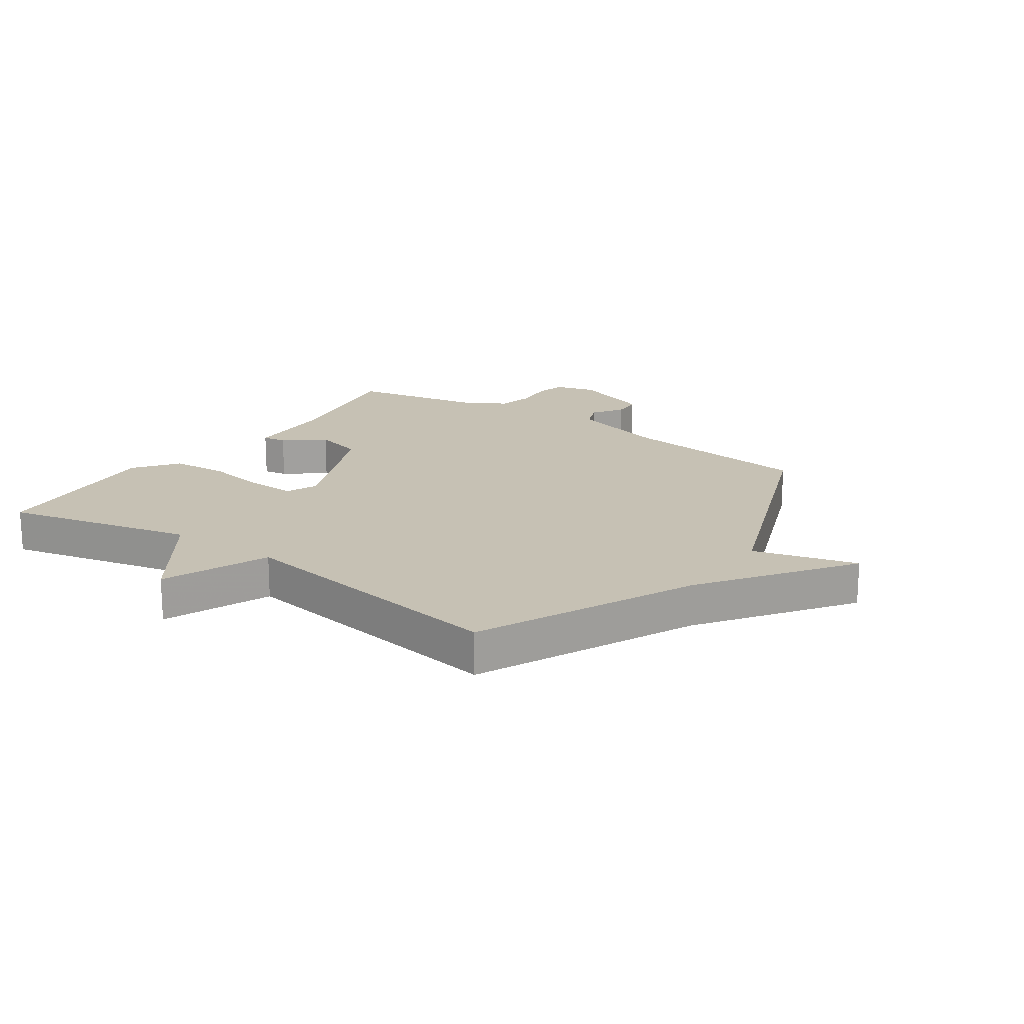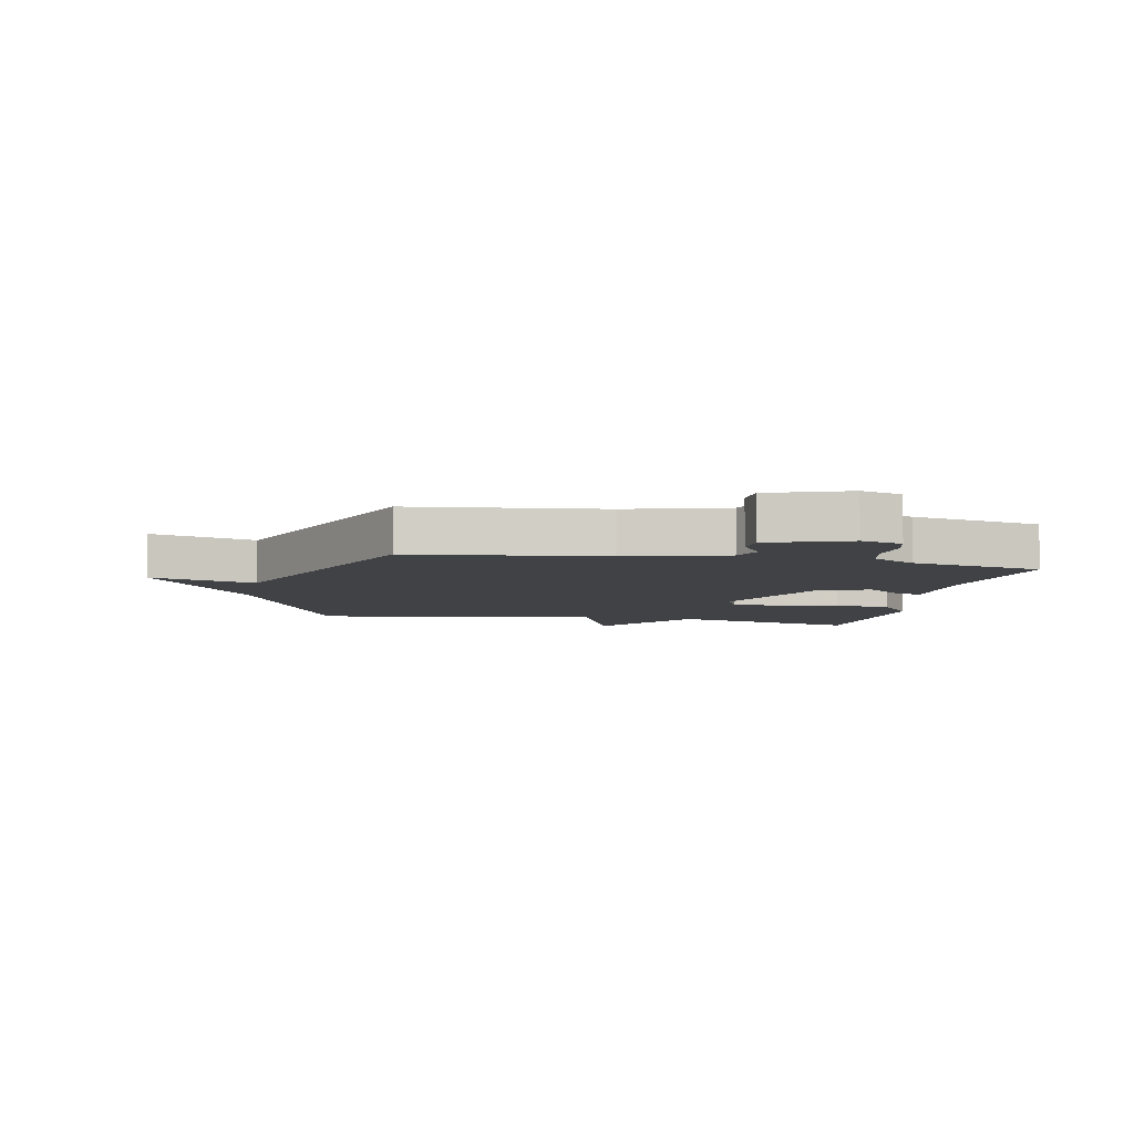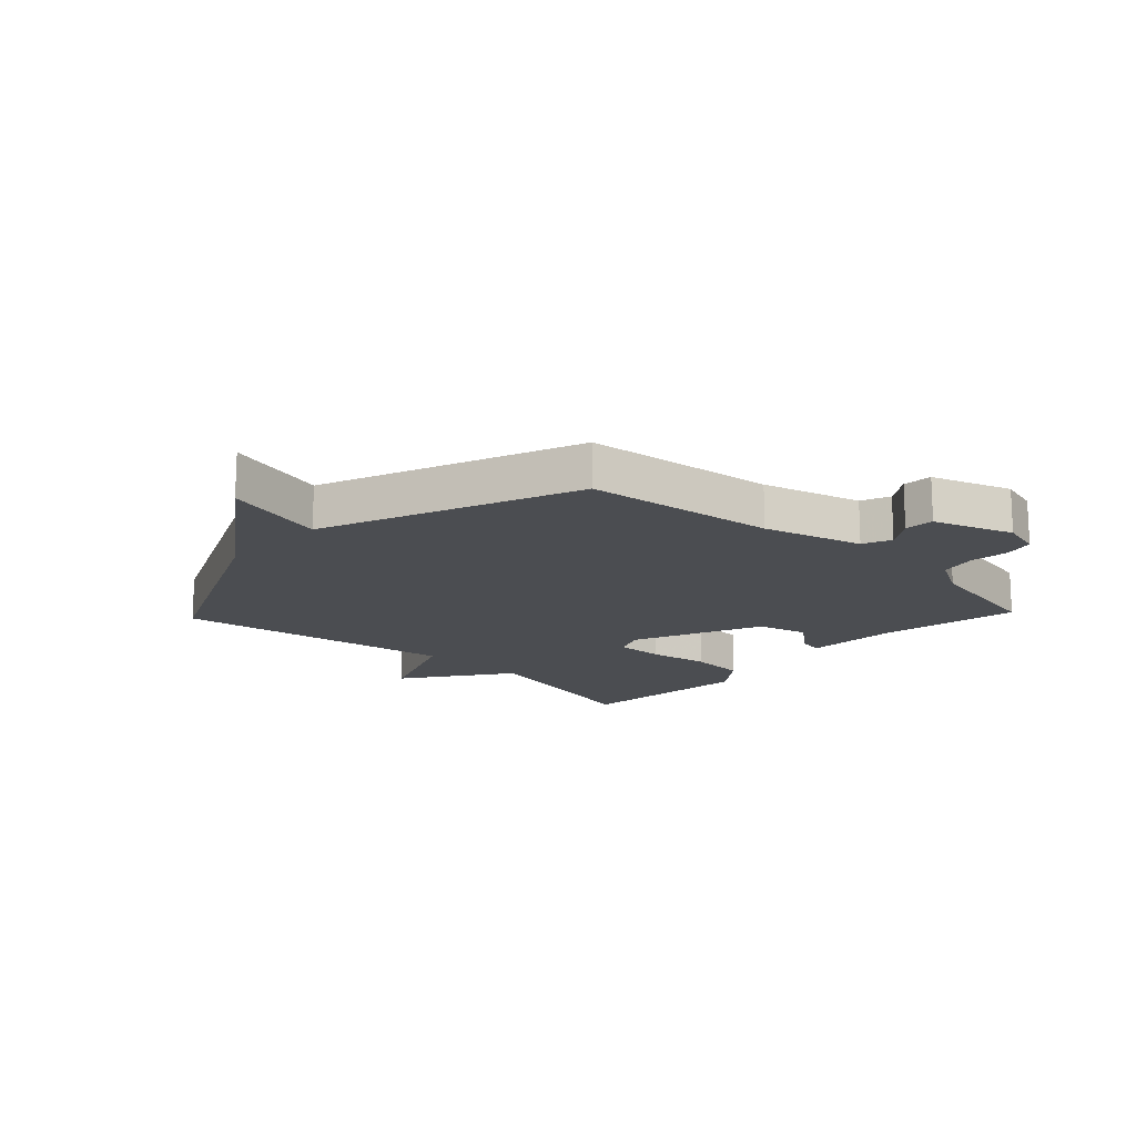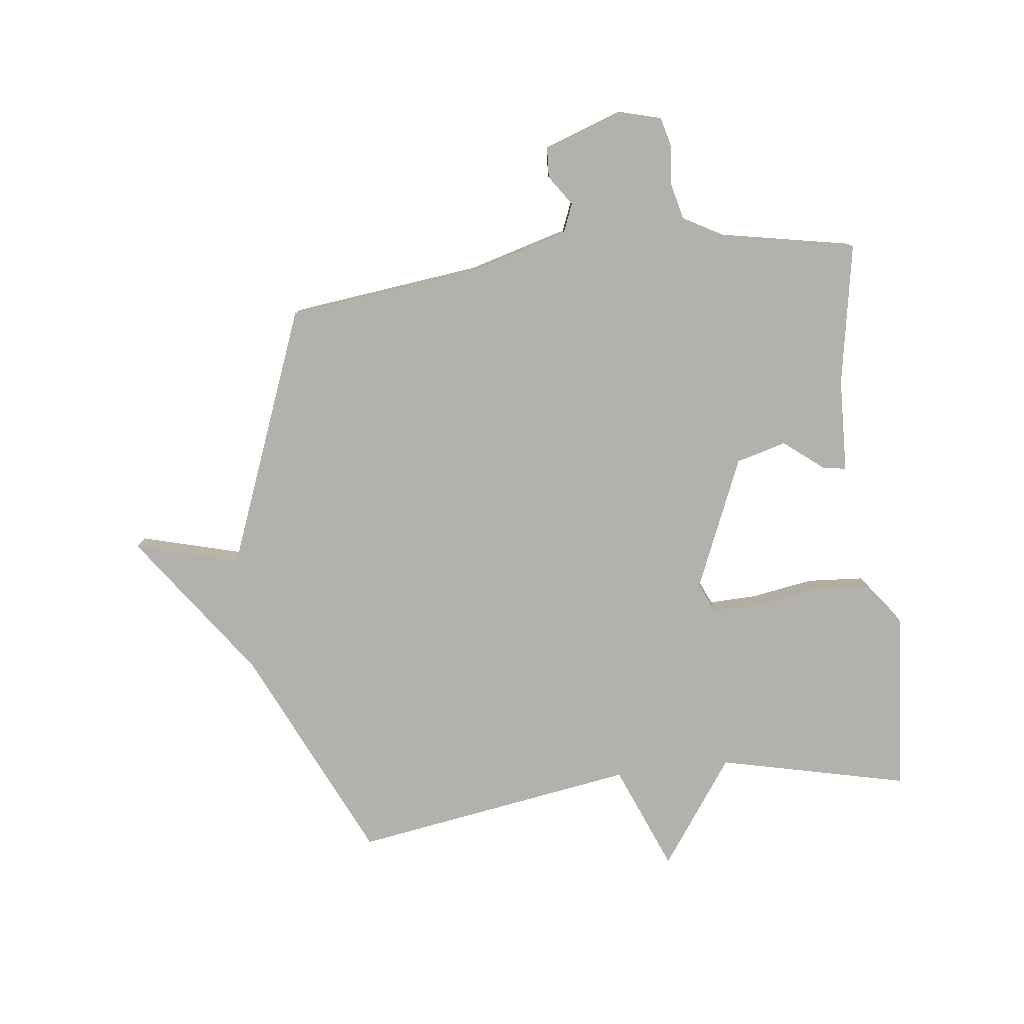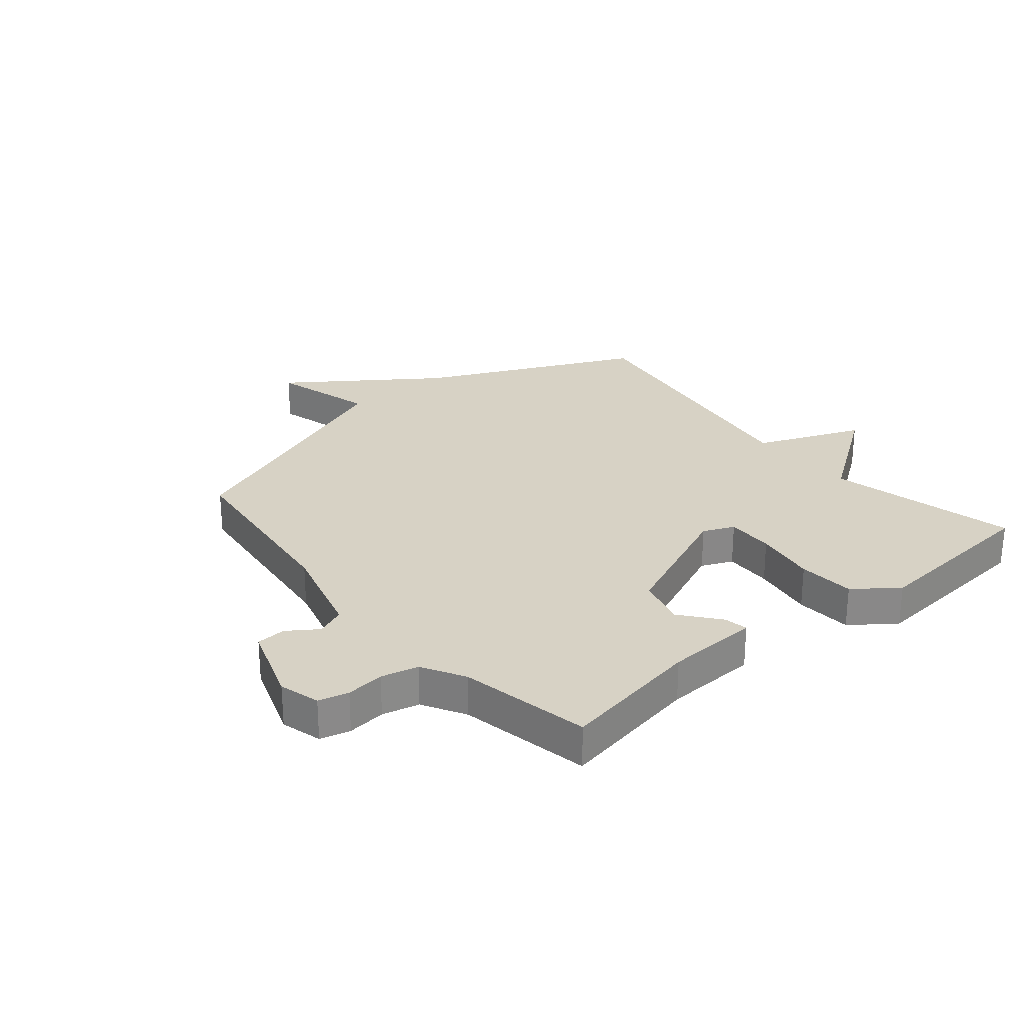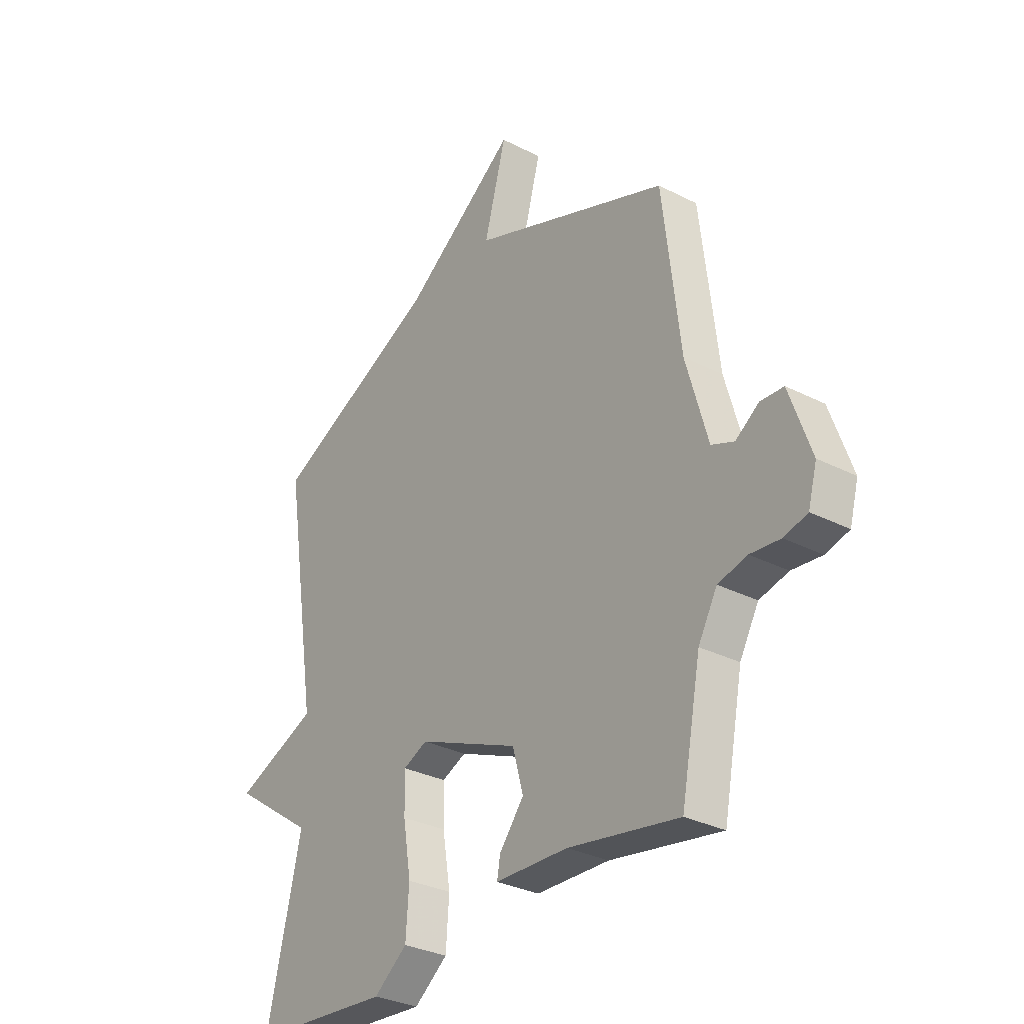
<metadata>
{"format":"obj","ext":"obj","renderer":"f3d","projection":"perspective","resolution":1024,"background":"white","views":[{"elev":18.6,"azim":-55.1,"up":"+Y"},{"elev":-6.5,"azim":78.7,"up":"+Y"},{"elev":-16.0,"azim":46.7,"up":"+Y"},{"elev":-78.9,"azim":96.9,"up":"+Y"},{"elev":27.3,"azim":140.2,"up":"+Y"},{"elev":-31.3,"azim":54.0,"up":"+Z"}]}
</metadata>
<code>
v -0.5 0.07 0.5
v -0.134 0.07 0.669
v 0.114 0.07 0.845
v 0.066 0.07 0.669
v 0.5 0.07 0.5
v 0.538 0.07 0.175
v 0.585 0.07 0.007
v 0.634 0.07 -0.013
v 0.685 0.07 0.022
v 0.735 0.07 0.019
v 0.782 0.07 -0.116
v 0.763 0.07 -0.185
v 0.712 0.07 -0.198
v 0.647 0.07 -0.191
v 0.584 0.07 -0.206
v 0.543 0.07 -0.279
v 0.5 0.07 -0.5
v 0.26 0.07 -0.457
v 0.102 0.07 -0.451
v 0.109 0.07 -0.411
v 0.162 0.07 -0.345
v 0.139 0.07 -0.26
v -0.081 0.07 -0.166
v -0.134 0.07 -0.189
v -0.132 0.07 -0.27
v -0.115 0.07 -0.375
v -0.122 0.07 -0.471
v -0.195 0.07 -0.526
v -0.5 0.07 -0.5
v -0.425 0.07 -0.18
v -0.605 0.07 -0.053
v -0.425 0.07 0.02
v -0.5 0 0.5
v -0.134 0 0.669
v 0.114 0 0.845
v 0.066 0 0.669
v 0.5 0 0.5
v 0.538 0 0.175
v 0.585 0 0.007
v 0.634 0 -0.013
v 0.685 0 0.022
v 0.735 0 0.019
v 0.782 0 -0.116
v 0.763 0 -0.185
v 0.712 0 -0.198
v 0.647 0 -0.191
v 0.584 0 -0.206
v 0.543 0 -0.279
v 0.5 0 -0.5
v 0.26 0 -0.457
v 0.102 0 -0.451
v 0.109 0 -0.411
v 0.162 0 -0.345
v 0.139 0 -0.26
v -0.081 0 -0.166
v -0.134 0 -0.189
v -0.132 0 -0.27
v -0.115 0 -0.375
v -0.122 0 -0.471
v -0.195 0 -0.526
v -0.5 0 -0.5
v -0.425 0 -0.18
v -0.605 0 -0.053
v -0.425 0 0.02
f 30 31 32
f 28 29 30
f 27 28 30
f 26 27 30
f 25 26 30
f 24 25 30 32
f 32 1 2
f 24 32 2
f 23 24 2
f 18 19 20 21
f 18 21 22
f 17 18 22
f 16 17 22
f 22 23 2
f 16 22 2
f 15 16 2
f 12 13 14
f 11 12 14
f 10 11 14
f 9 10 14
f 8 9 14
f 7 8 14 15
f 4 5 6
f 7 15 2
f 6 7 2
f 4 6 2
f 2 3 4
f 64 63 62
f 62 61 60
f 62 60 59
f 62 59 58
f 62 58 57
f 64 62 57 56
f 34 33 64
f 34 64 56
f 34 56 55
f 53 52 51 50
f 54 53 50
f 54 50 49
f 54 49 48
f 34 55 54
f 34 54 48
f 34 48 47
f 46 45 44
f 46 44 43
f 46 43 42
f 46 42 41
f 46 41 40
f 47 46 40 39
f 38 37 36
f 34 47 39
f 34 39 38
f 34 38 36
f 36 35 34
f 1 33 34 2
f 2 34 35 3
f 3 35 36 4
f 4 36 37 5
f 5 37 38 6
f 6 38 39 7
f 7 39 40 8
f 8 40 41 9
f 9 41 42 10
f 10 42 43 11
f 11 43 44 12
f 12 44 45 13
f 13 45 46 14
f 14 46 47 15
f 15 47 48 16
f 16 48 49 17
f 17 49 50 18
f 18 50 51 19
f 19 51 52 20
f 20 52 53 21
f 21 53 54 22
f 22 54 55 23
f 23 55 56 24
f 24 56 57 25
f 25 57 58 26
f 26 58 59 27
f 27 59 60 28
f 28 60 61 29
f 29 61 62 30
f 30 62 63 31
f 31 63 64 32
f 32 64 33 1

</code>
